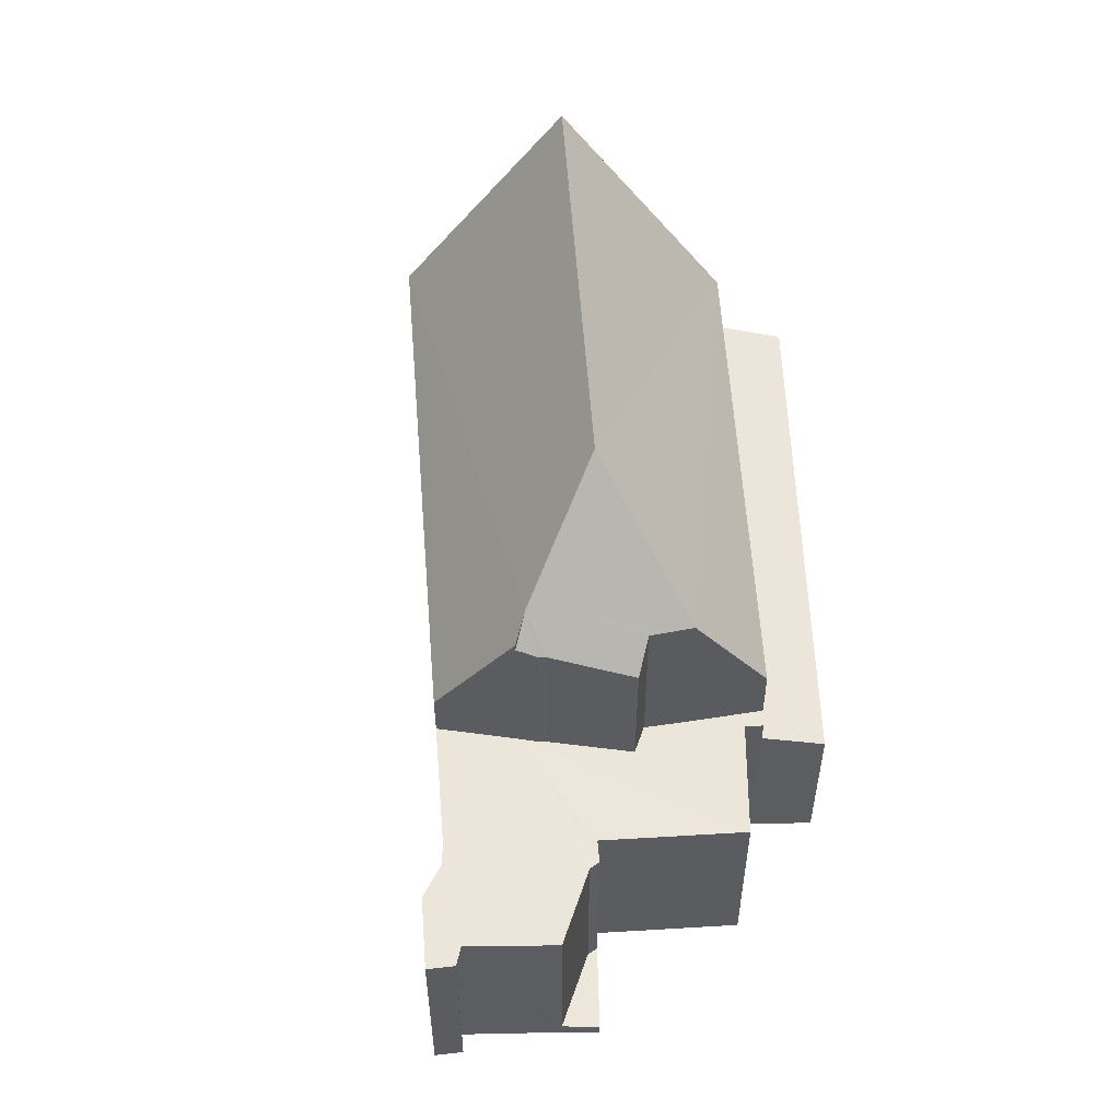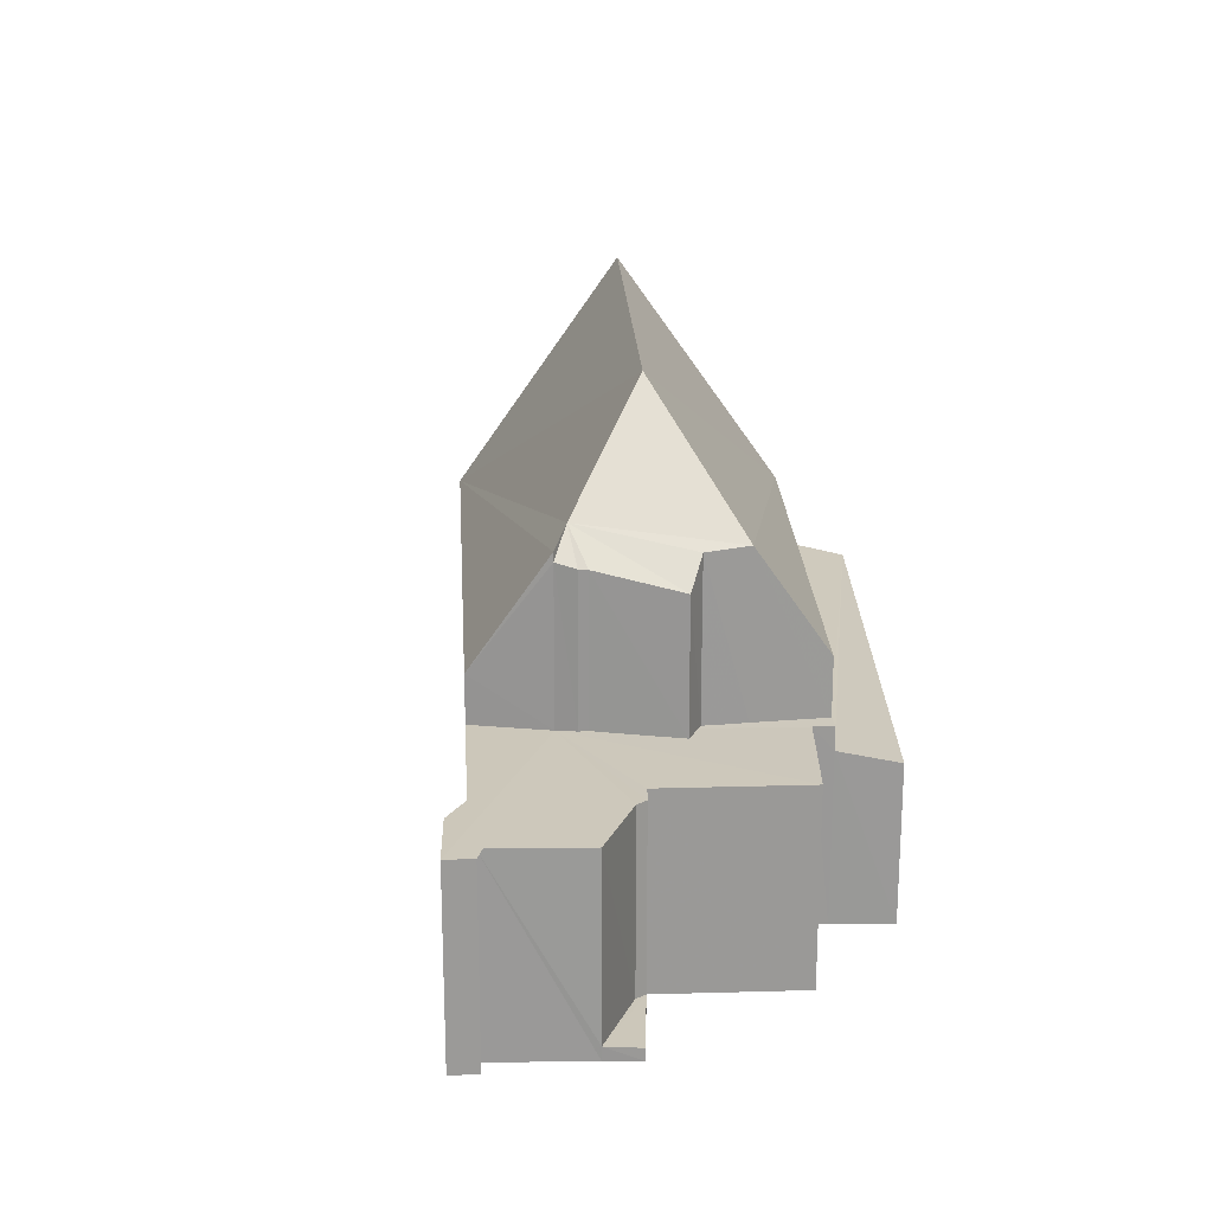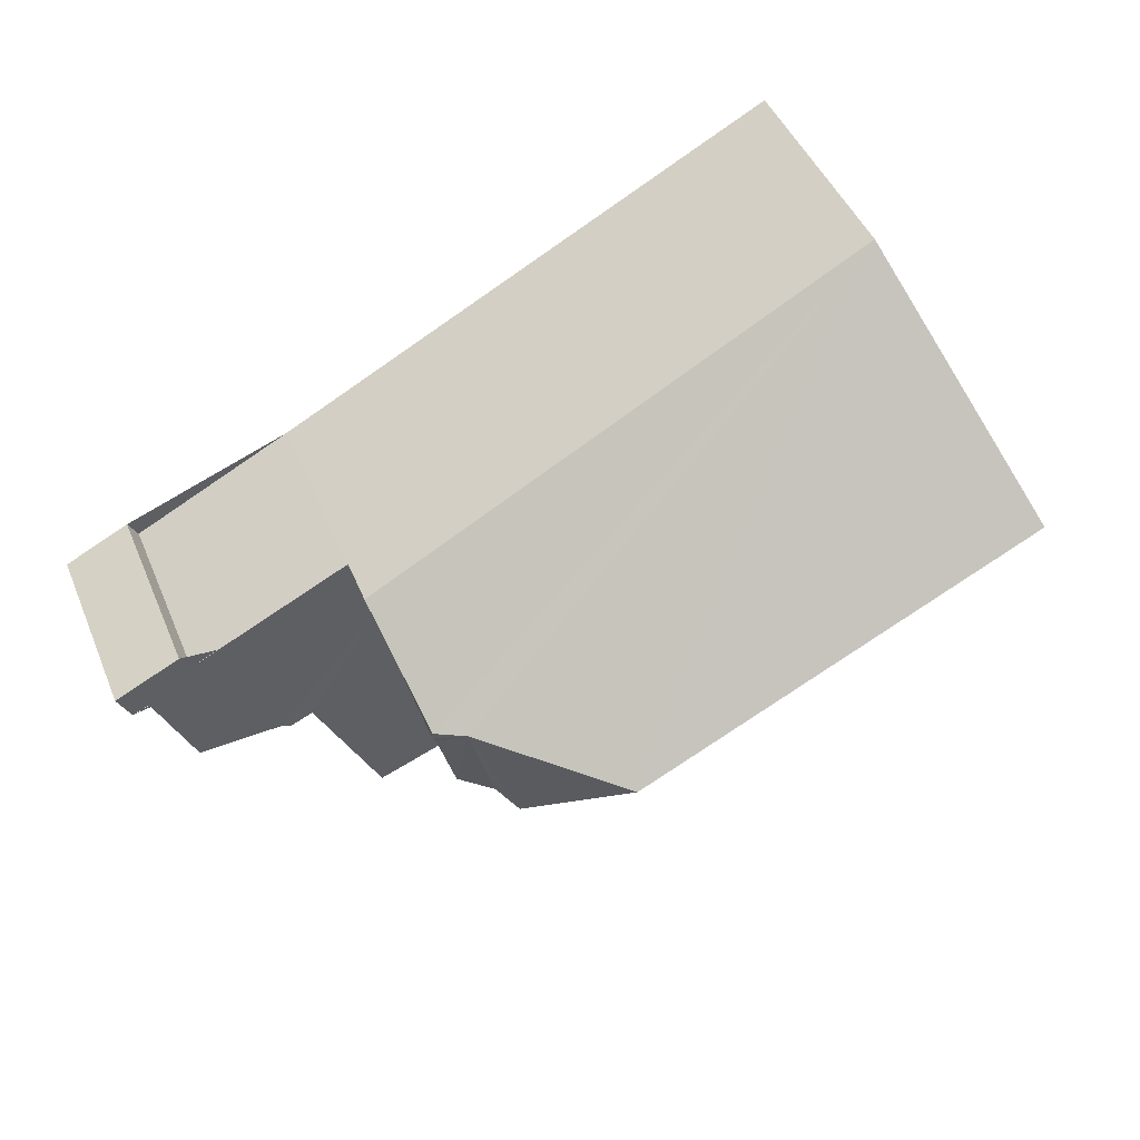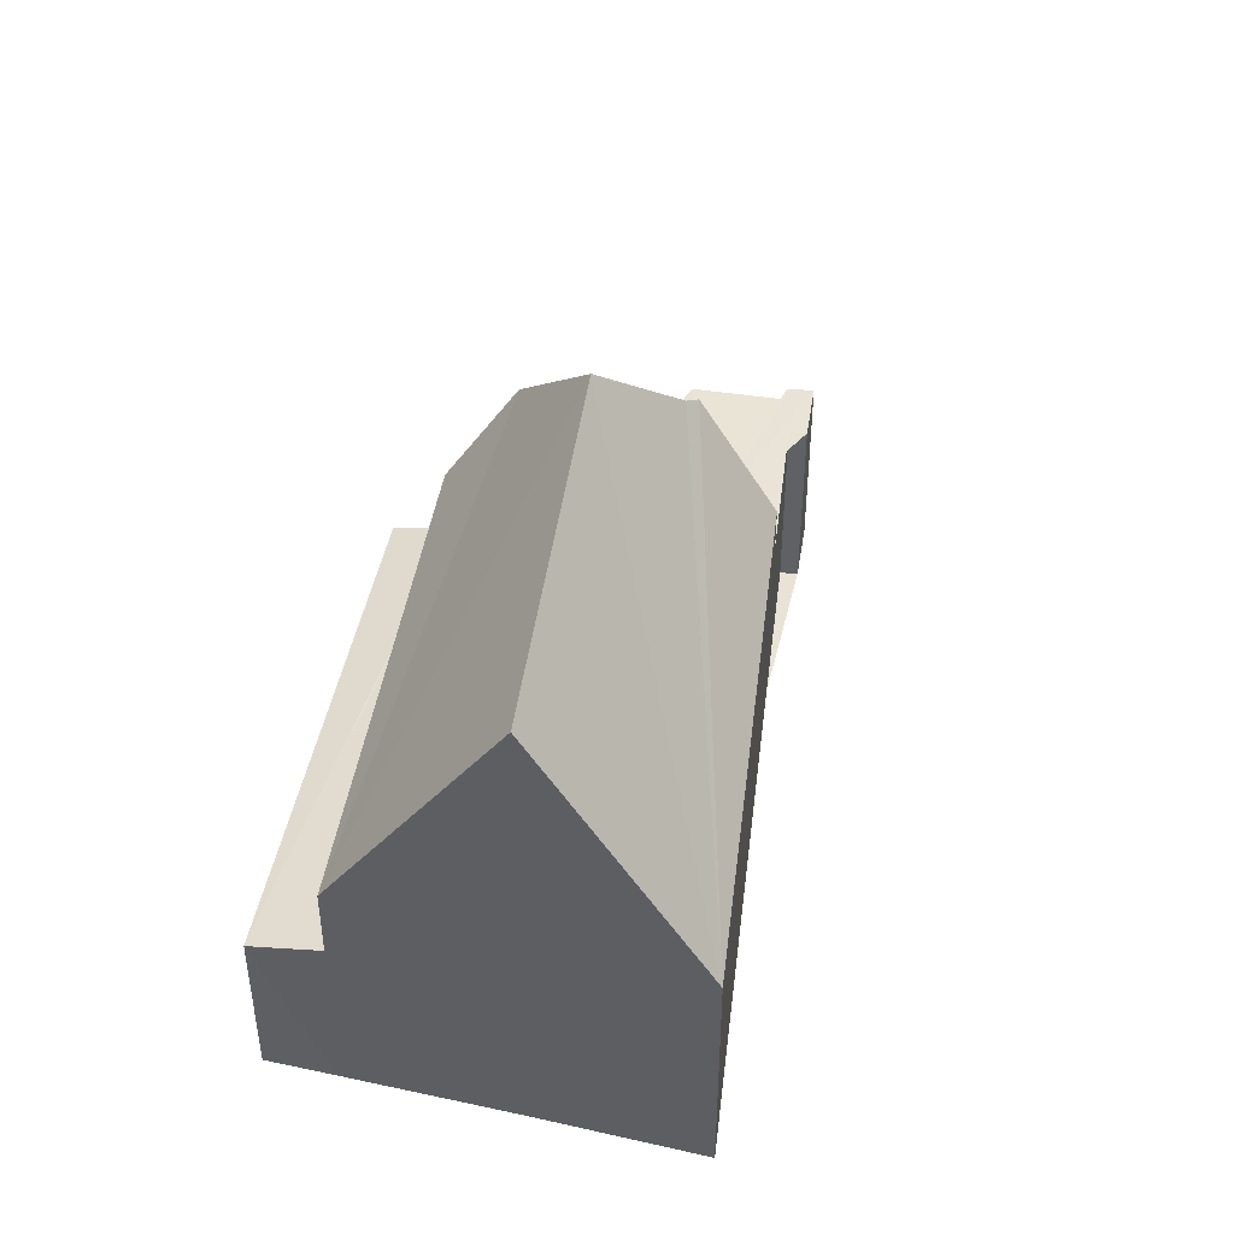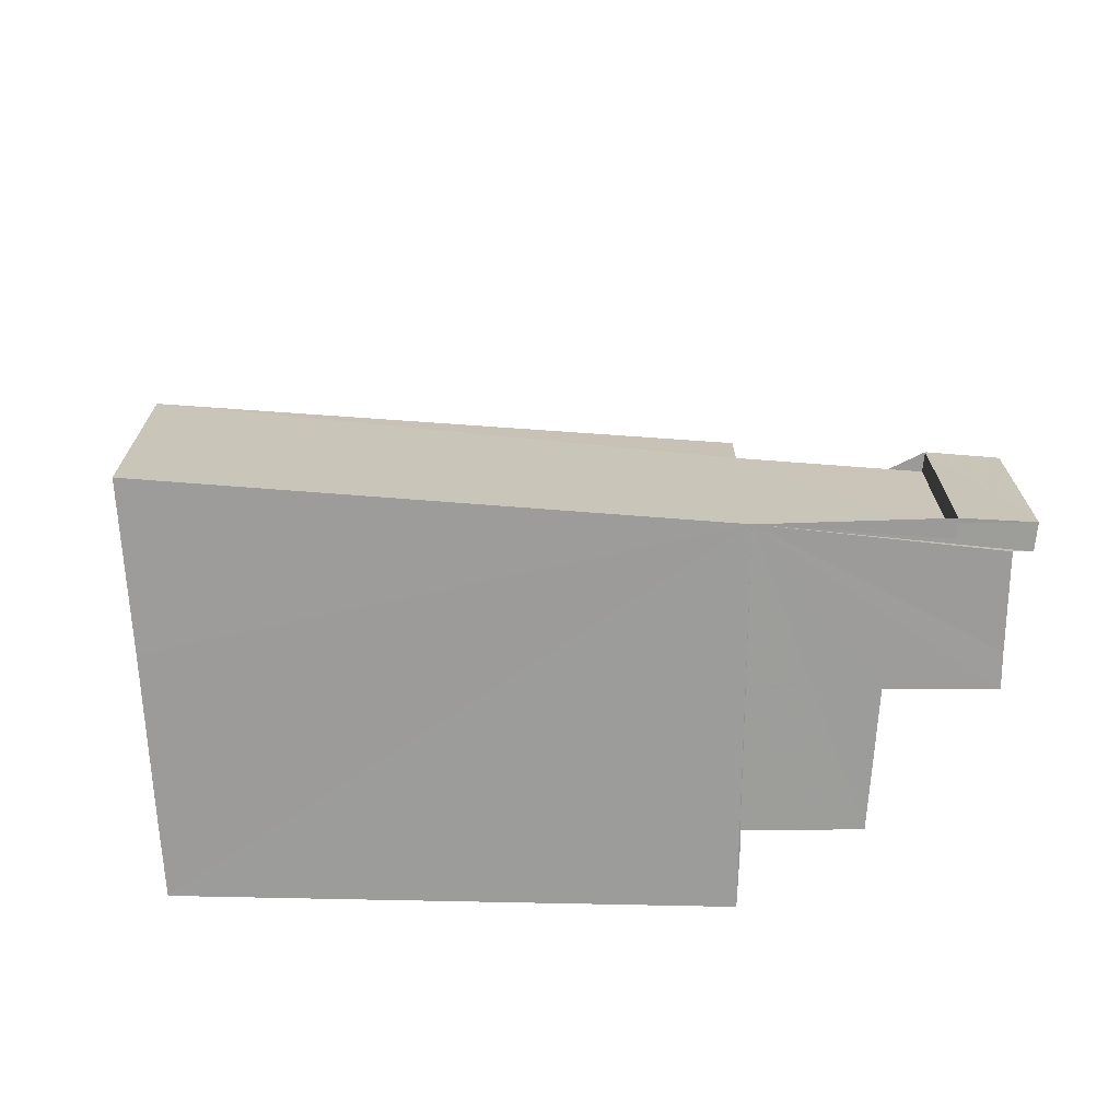
<metadata>
{"format":"obj","ext":"obj","renderer":"f3d","projection":"perspective","resolution":1024,"background":"white","views":[{"elev":54.1,"azim":-67.0,"up":"+Z"},{"elev":21.1,"azim":-66.0,"up":"+Z"},{"elev":45.4,"azim":-21.8,"up":"+Y"},{"elev":43.6,"azim":124.4,"up":"+Z"},{"elev":-70.0,"azim":-156.9,"up":"+Z"}]}
</metadata>
<code>
v 8.461e+04 4.465e+05 0.18
v 8.462e+04 4.466e+05 0.18
v 8.462e+04 4.465e+05 0.18
v 8.462e+04 4.465e+05 0.18
v 8.462e+04 4.465e+05 0.18
v 8.461e+04 4.465e+05 0.18
v 8.461e+04 4.465e+05 0.18
v 8.461e+04 4.465e+05 0.18
v 8.461e+04 4.465e+05 0.18
v 8.461e+04 4.465e+05 0.18
v 8.461e+04 4.465e+05 0.18
v 8.461e+04 4.465e+05 0.18
v 8.461e+04 4.465e+05 0.18
v 8.461e+04 4.465e+05 0.18
v 8.461e+04 4.465e+05 0.18
v 8.461e+04 4.465e+05 0.18
v 8.461e+04 4.465e+05 0.18
v 8.461e+04 4.465e+05 0.18
v 8.461e+04 4.465e+05 3.4
v 8.461e+04 4.465e+05 3.403
v 8.461e+04 4.465e+05 3.4
v 8.461e+04 4.465e+05 6.175
v 8.461e+04 4.465e+05 3.433
v 8.461e+04 4.465e+05 3.432
v 8.461e+04 4.465e+05 4.403
v 8.461e+04 4.465e+05 0.415
v 8.461e+04 4.465e+05 0.392
v 8.461e+04 4.465e+05 3.399
v 8.461e+04 4.465e+05 0.406
v 8.461e+04 4.465e+05 3.411
v 8.461e+04 4.465e+05 5.939
v 8.461e+04 4.465e+05 3.435
v 8.461e+04 4.465e+05 3.434
v 8.461e+04 4.465e+05 5.933
v 8.461e+04 4.465e+05 3.415
v 8.461e+04 4.465e+05 3.411
v 8.461e+04 4.465e+05 3.412
v 8.461e+04 4.465e+05 0.401
v 8.461e+04 4.465e+05 3.412
v 8.461e+04 4.465e+05 3.035
v 8.461e+04 4.465e+05 2.835
v 8.462e+04 4.465e+05 2.839
v 8.461e+04 4.465e+05 3.429
v 8.461e+04 4.465e+05 5.647
v 8.461e+04 4.465e+05 3.412
v 8.461e+04 4.465e+05 6.027
v 8.461e+04 4.465e+05 3.436
v 8.461e+04 4.465e+05 3.43
v 8.461e+04 4.465e+05 3.441
v 8.461e+04 4.465e+05 3.429
v 8.461e+04 4.465e+05 3.037
v 8.461e+04 4.465e+05 6.103
v 8.461e+04 4.465e+05 3.433
v 8.462e+04 4.465e+05 3.084
v 8.462e+04 4.465e+05 4.266
v 8.462e+04 4.465e+05 8.204
v 8.461e+04 4.465e+05 6.18
v 8.461e+04 4.465e+05 6.458
v 8.461e+04 4.465e+05 4.243
v 8.462e+04 4.466e+05 4.066
v 8.461e+04 4.465e+05 8.185
f 1 2 3 4 5 6 7 8 9 10 11 12 13 14 15 16 17 18
f 19 15 14 20
f 21 16 15 19
f 22 23 24 25
f 26 13 12 27
f 28 26 29 30
f 31 32 33 34
f 35 10 9 36
f 37 38 11 10 35
f 39 17 16 21
f 40 7 6 41
f 41 6 5 42
f 34 33 43 44
f 45 18 17 39
f 27 12 11 38
f 20 14 13 26 28
f 30 29 38 37
f 46 47 32 31
f 36 9 8 48
f 49 1 18 45
f 48 8 7 40 50
f 50 40 51 24
f 52 53 23 22
f 44 43 53 52
f 25 24 51 54 55
f 55 54 4 3 56
f 57 46 58
f 59 49 47 46 57
f 56 3 2 60
f 60 2 1 49 59
f 42 5 4 54
f 38 29 26 27
f 55 56 61 22 25
f 58 46 31 34 44 52 22 61
f 47 49 45 39 21 19 20 28 30 37 35 36 48 50 24 23 53 43 33 32
f 60 59 57 58 61 56
f 42 54 51 40 41

</code>
